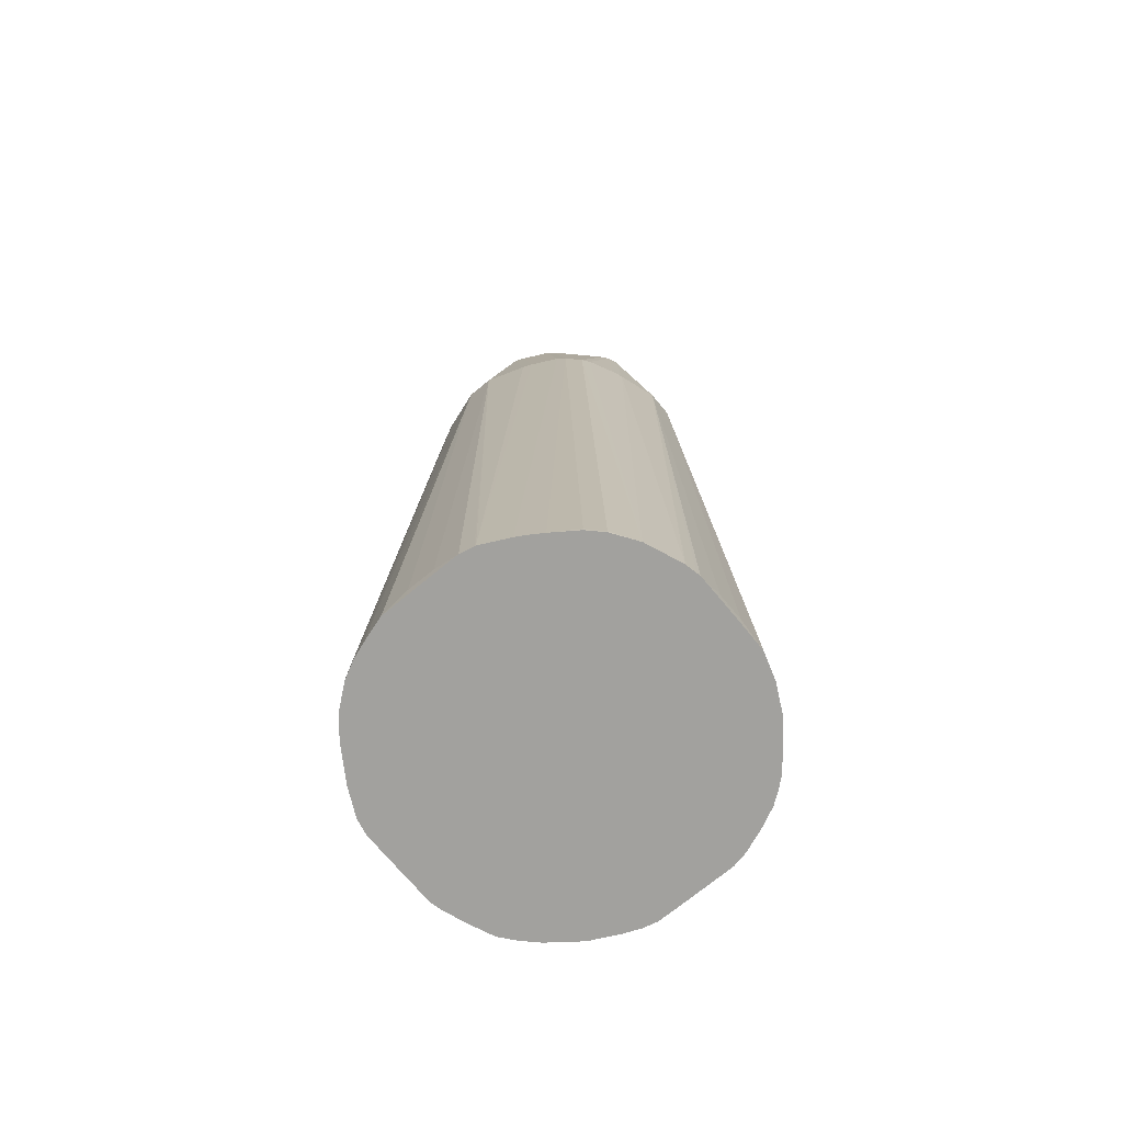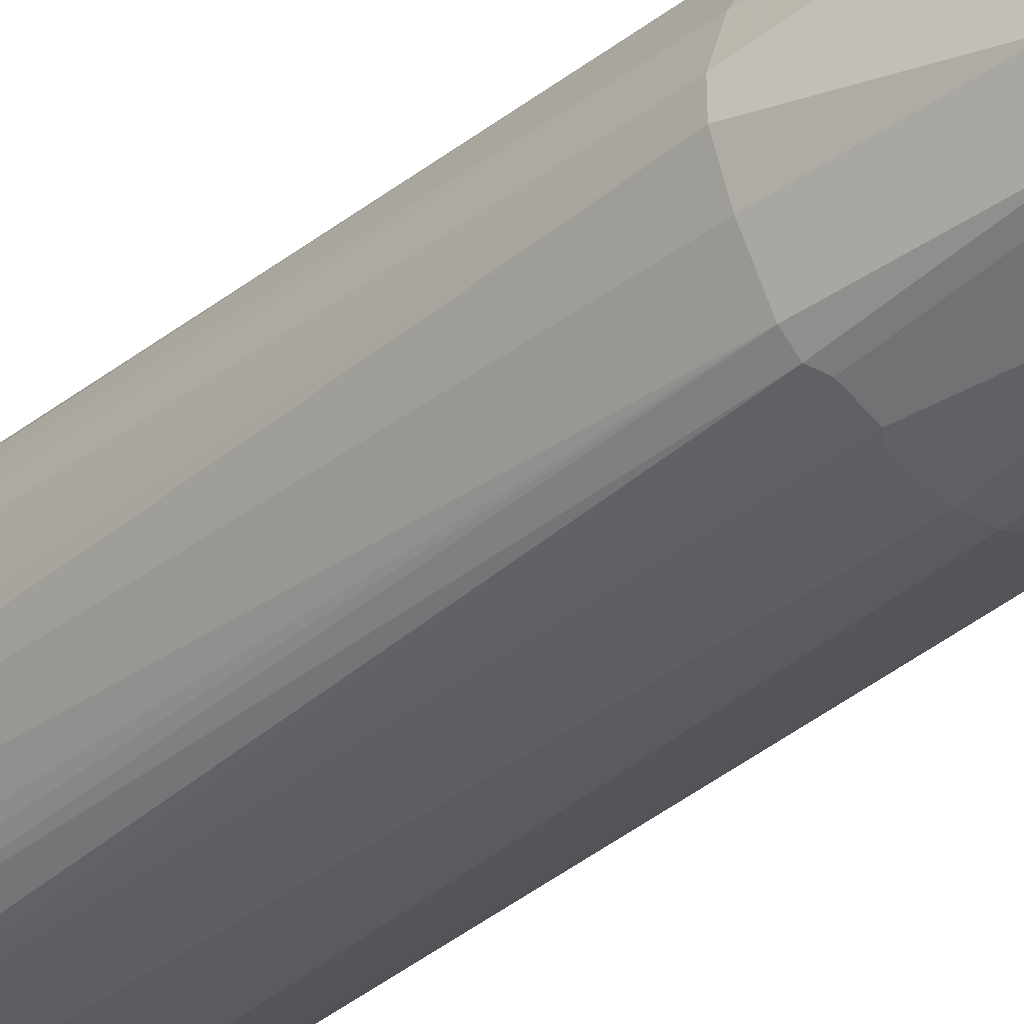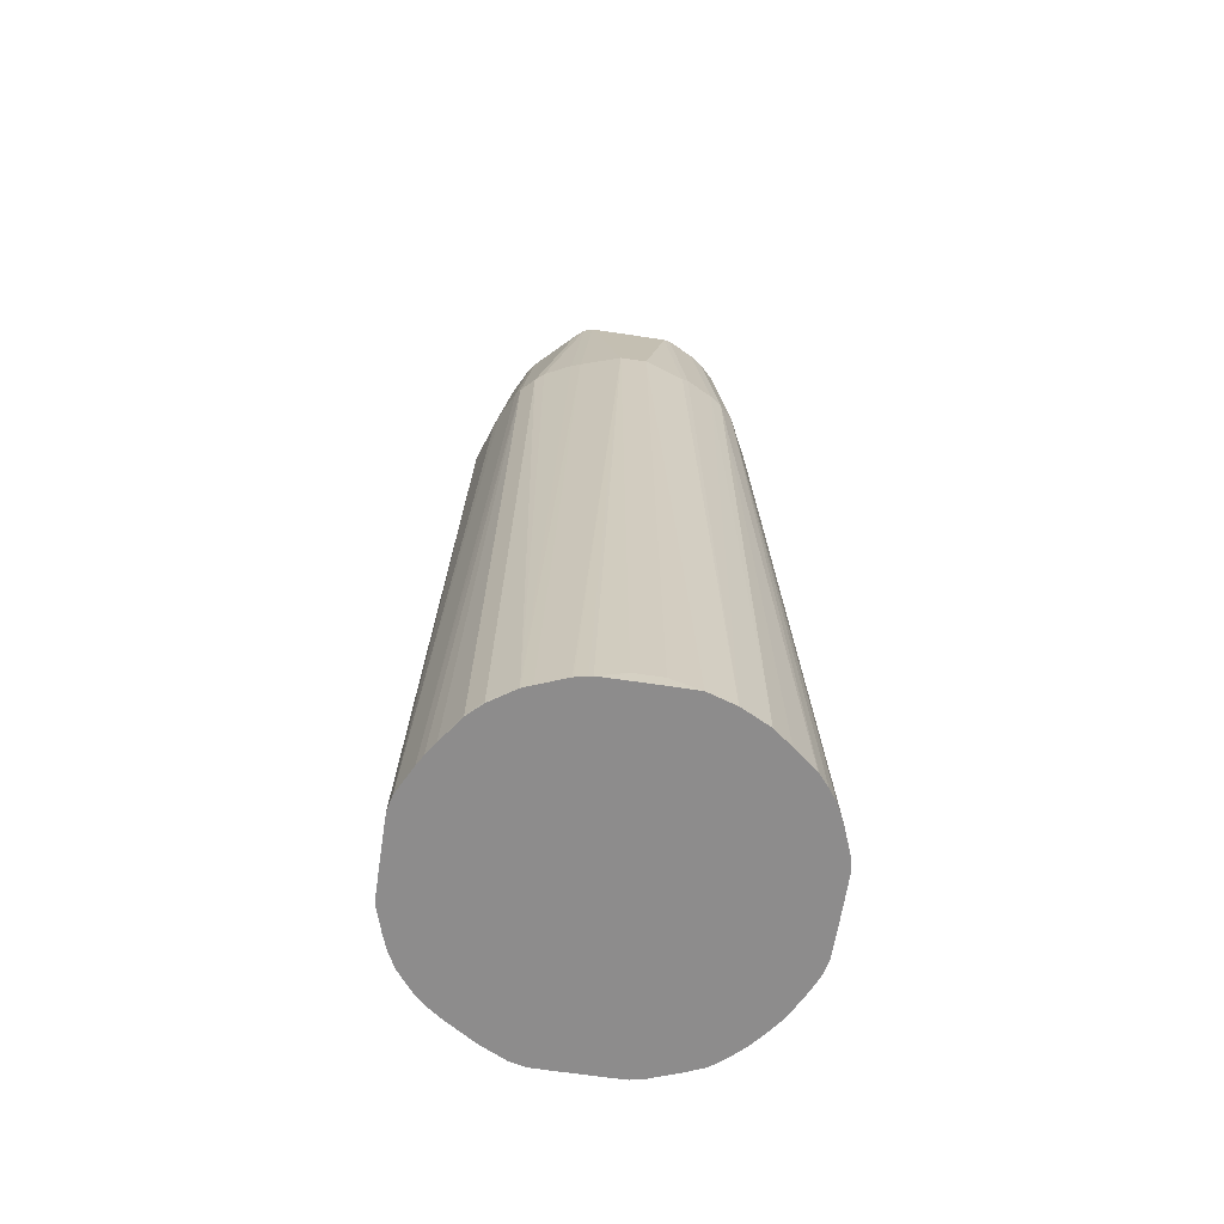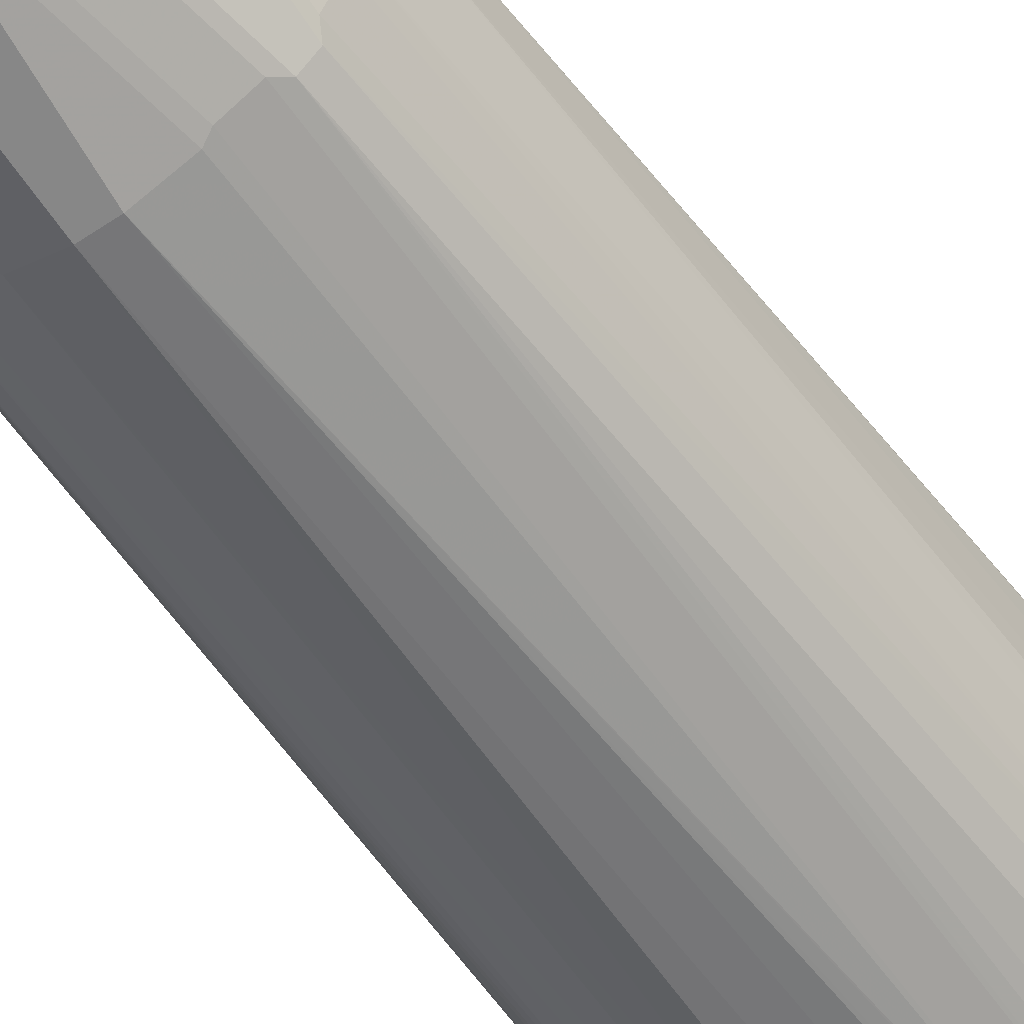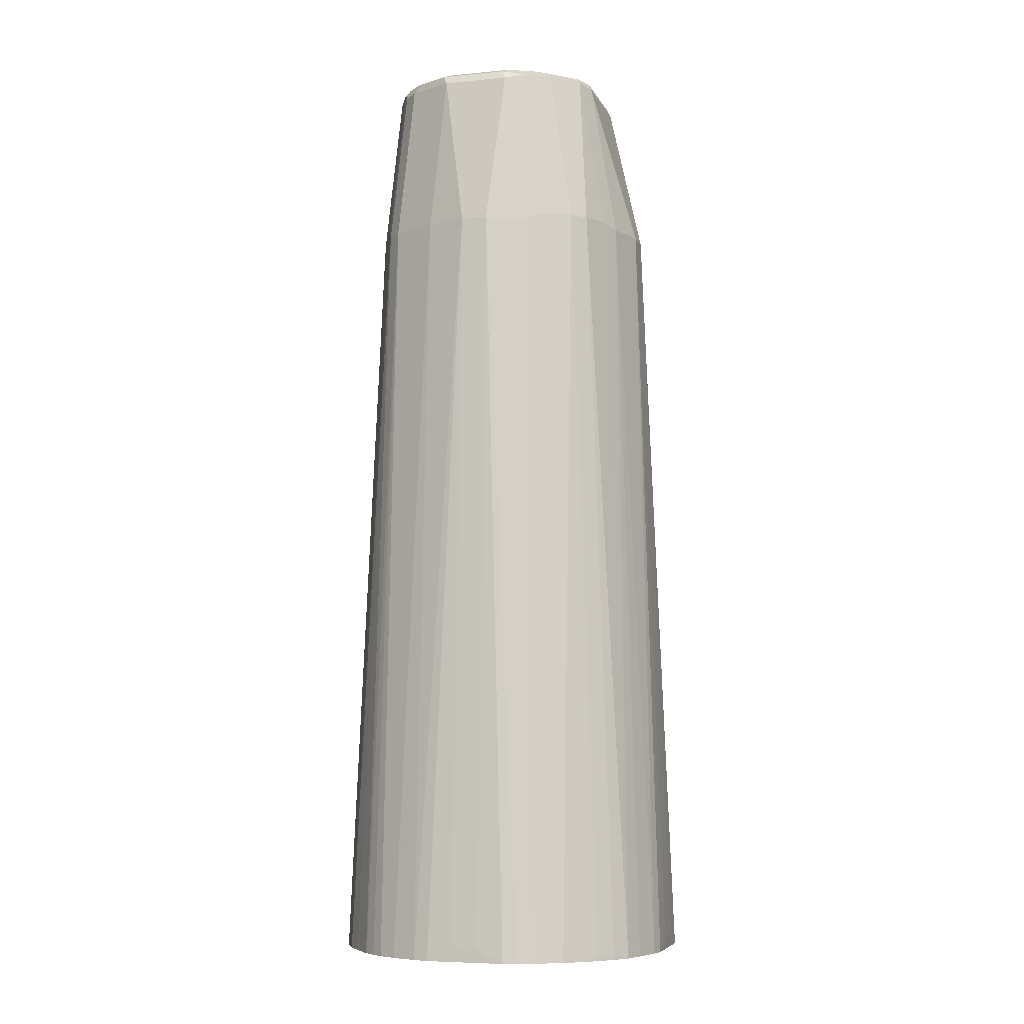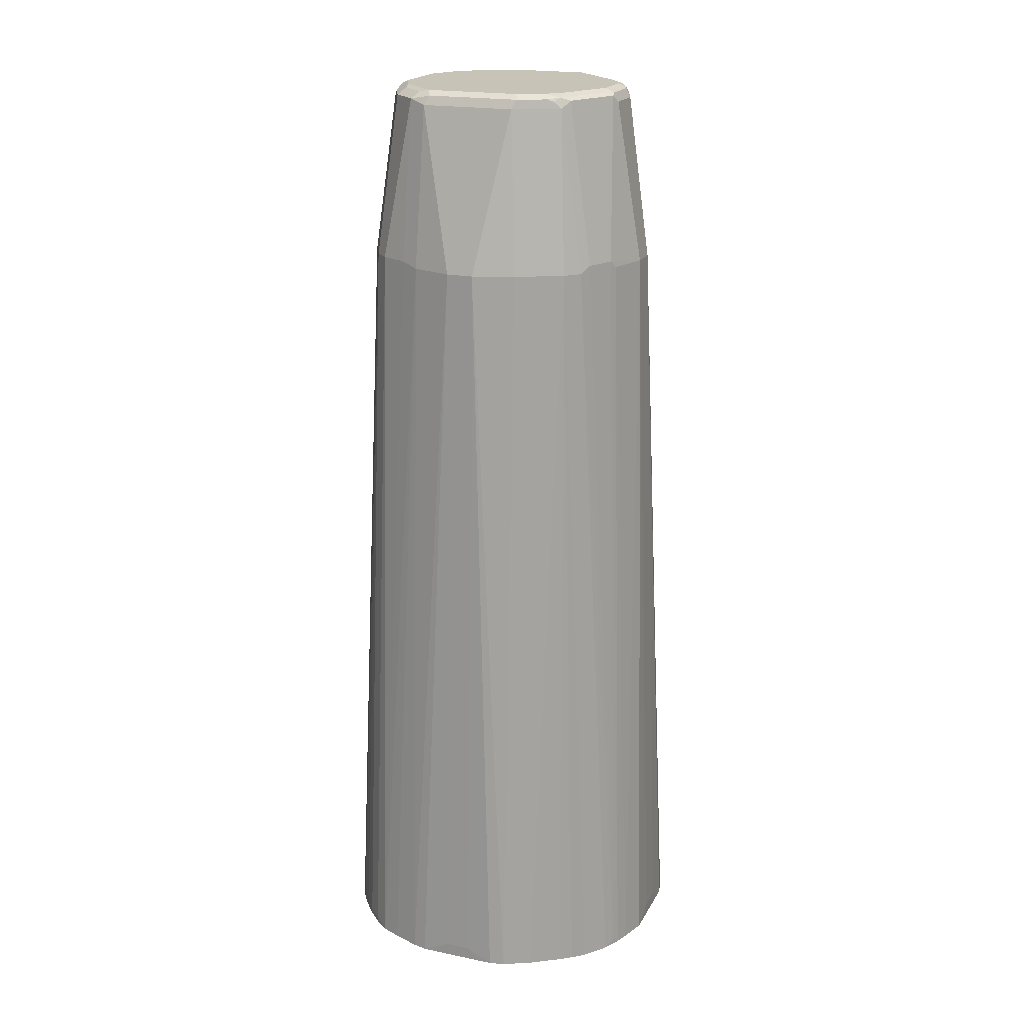
<metadata>
{"format":"obj","ext":"obj","renderer":"f3d","projection":"perspective","resolution":1024,"background":"white","views":[{"elev":-72.1,"azim":-140.4,"up":"+Y"},{"elev":-32.0,"azim":139.9,"up":"+Z"},{"elev":-64.3,"azim":-98.7,"up":"+Y"},{"elev":-55.4,"azim":-144.8,"up":"+Z"},{"elev":-6.2,"azim":16.0,"up":"+Y"},{"elev":19.8,"azim":110.9,"up":"+Y"}]}
</metadata>
<code>
v -0.1323 0.2141 -0.02003
v -0.1323 0.2141 0.01016
v -0.1323 0.224 -0.01016
v -0.1323 0.2141 -0.03026
v -0.1321 0.2141 0.03083
v -0.1323 0.224 0.01016
v -0.112 0.8041 -0.01016
v -0.1317 0.2141 -0.03303
v -0.1258 0.2141 0.05088
v -0.112 0.8041 0.01016
v -0.0916 0.9263 -0.03052
v -0.1018 0.8041 -0.0407
v -0.1298 0.2141 -0.04166
v -0.13 0.2141 -0.0407
v -0.1257 0.2141 0.05109
v -0.09925 0.8092 0.0458
v -0.1018 0.8041 0.0407
v -0.0916 0.9263 0.03052
v -0.08907 0.9314 0.03562
v -0.08821 0.9331 -0.03052
v -0.08821 0.9297 -0.0373
v -0.09839 0.8075 -0.04749
v -0.119 0.2141 -0.0687
v -0.1218 0.2141 -0.06168
v -0.1154 0.2141 0.07155
v -0.08907 0.8092 0.06616
v -0.07888 0.9314 0.05598
v -0.08269 0.9339 0.0407
v -0.08821 0.9331 0.03052
v -0.0865 0.9339 -0.03562
v -0.06616 0.9339 -0.05598
v -0.04749 0.9297 -0.07803
v -0.08482 0.9229 -0.04409
v -0.08821 0.8075 -0.06785
v -0.1069 0.2163 -0.0865
v -0.1069 0.2141 -0.0865
v -0.08482 0.8007 -0.07464
v -0.1052 0.2141 0.08471
v -0.08482 0.8041 0.07464
v -0.07464 0.9263 0.06445
v -0.07251 0.9339 0.06106
v -0.08142 0.9364 0.03052
v -0.08142 0.9364 -0.03052
v -0.05598 0.9339 -0.06616
v -0.0458 0.9339 -0.07632
v -0.02712 0.9297 -0.08821
v -0.06785 0.8075 -0.08821
v -0.05427 0.9229 -0.07464
v -0.09668 0.2163 -0.09668
v -0.1024 0.2141 -0.09098
v -0.07464 0.8007 -0.08482
v -0.09176 0.2141 0.1015
v -0.07464 0.8041 0.08482
v -0.06445 0.9263 0.07464
v -0.06233 0.9339 0.07124
v -0.07124 0.9364 0.05088
v -0.0407 0.9364 -0.07124
v -0.02544 0.9339 -0.0865
v -0.02034 0.9331 -0.08821
v -0.02034 0.9263 -0.0916
v -0.04749 0.8075 -0.09839
v -0.06202 0.2141 -0.1196
v -0.07881 0.2141 -0.1093
v -0.09668 0.2141 -0.09668
v -0.1012 0.2141 -0.09223
v -0.06912 0.2141 -0.1156
v -0.09114 0.2141 0.1021
v -0.0407 0.8041 0.1018
v -0.08277 0.2141 0.1092
v -0.07427 0.2141 0.1155
v -0.06111 0.2141 0.1221
v -0.03052 0.9263 0.0916
v -0.05427 0.9331 0.07803
v -0.05852 0.9314 0.07632
v -0.05088 0.9364 0.07124
v -0.02034 0.9364 -0.08142
v 0.01016 0.9331 -0.08821
v 0.01016 0.9364 -0.08142
v 0.01526 0.9314 -0.08907
v 0.01016 0.9263 -0.0916
v -0.01016 0.8041 -0.112
v -0.0407 0.8041 -0.1018
v -0.04166 0.2141 -0.1298
v -0.01016 0.8041 0.112
v -0.04205 0.2141 0.1296
v 0.02034 0.9263 0.0916
v -0.03391 0.9331 0.08821
v -0.03052 0.9364 0.08142
v 0.02034 0.9339 -0.08269
v 0.05088 0.9364 -0.06106
v 0.05598 0.9314 -0.0687
v 0.0458 0.8092 -0.09925
v 0.01016 0.8041 -0.112
v -0.01016 0.224 -0.1323
v -0.03026 0.2141 -0.1323
v -0.03303 0.2141 -0.1317
v -0.0407 0.2141 -0.13
v 0.01016 0.8041 0.112
v -0.04161 0.2141 0.1297
v -0.03067 0.2141 0.1321
v -0.03026 0.2141 0.1322
v -0.01016 0.224 0.1323
v 0.03391 0.9297 0.08482
v 0.01694 0.9331 0.08821
v 0.0407 0.8041 0.1018
v 0.02034 0.9364 0.08142
v 0.06106 0.9339 -0.06233
v 0.06106 0.9364 -0.05088
v 0.06445 0.9263 -0.06445
v 0.06616 0.8092 -0.08907
v 0.0407 0.8041 -0.1018
v 0.06616 0.2189 -0.1196
v 0.06137 0.2141 -0.122
v 0.05088 0.2141 -0.1258
v 0.03083 0.2141 -0.1321
v 0.01016 0.224 -0.1323
v -0.02003 0.2141 -0.1323
v 0.01016 0.224 0.1323
v 0.03036 0.2141 0.1321
v 0.04101 0.2141 0.1296
v -0.02003 0.2141 0.1323
v 0.05427 0.8075 0.095
v 0.05427 0.9297 0.07464
v 0.0373 0.9331 0.07803
v 0.02883 0.9348 0.07971
v 0.05326 0.2141 0.1245
v 0.0407 0.9364 0.07124
v 0.06785 0.9331 -0.05427
v 0.06616 0.9314 -0.05852
v 0.07124 0.9364 -0.03052
v 0.08142 0.9263 -0.03052
v 0.08482 0.8041 -0.07464
v 0.07464 0.8041 -0.08482
v 0.05119 0.2141 -0.1257
v 0.07453 0.2141 -0.1153
v 0.06774 0.2141 -0.1188
v 0.01016 0.2141 -0.1323
v 0.01016 0.2141 0.1323
v 0.02028 0.2141 0.1323
v 0.07464 0.8075 0.08482
v 0.07464 0.9297 0.05427
v 0.05938 0.9348 0.05938
v 0.0492 0.9348 0.06953
v 0.07363 0.2141 0.1143
v 0.07124 0.9364 0.0407
v 0.07803 0.9331 -0.03391
v 0.112 0.8041 -0.01016
v 0.1018 0.8041 -0.0407
v 0.08142 0.9263 0.0407
v 0.1196 0.2141 -0.0622
v 0.1194 0.2141 -0.06241
v 0.1052 0.2141 -0.08466
v 0.09907 0.2141 -0.09295
v 0.09171 0.2141 -0.1016
v 0.09129 0.2141 -0.1019
v 0.08482 0.8075 0.07464
v 0.08544 0.2141 0.1058
v 0.09668 0.2189 0.09668
v 0.07803 0.9331 0.0373
v 0.06953 0.9348 0.0492
v 0.095 0.8075 0.05427
v 0.1323 0.224 -0.01016
v 0.1322 0.2141 -0.03026
v 0.1321 0.2141 -0.03067
v 0.1297 0.2141 -0.04161
v 0.1296 0.2141 -0.04205
v 0.112 0.8041 0.01016
v 0.1197 0.2141 -0.06199
v 0.1018 0.8041 0.0407
v 0.1069 0.2189 0.0865
v 0.116 0.2141 0.07526
v 0.09668 0.2141 0.09668
v 0.1015 0.2141 0.09191
v 0.1323 0.224 0.01016
v 0.1323 0.2141 -0.02003
v 0.1296 0.2141 0.04101
v 0.1321 0.2141 0.03036
v 0.1221 0.2141 0.06101
v 0.1021 0.2141 0.09129
v 0.1069 0.2141 0.0865
v 0.1323 0.2141 0.02028
v 0.1323 0.2141 0.01016
f 1 2 6
f 90 108 107
f 87 106 88
f 87 104 106
f 86 122 103
f 86 105 122
f 86 98 105
f 86 103 104
f 84 118 98
f 91 107 109
f 84 102 118
f 84 100 101
f 84 99 100
f 84 85 99
f 81 83 82
f 81 97 83
f 81 96 97
f 81 95 96
f 81 94 95
f 84 101 102
f 91 109 133
f 91 133 110
f 92 111 93
f 103 123 124
f 103 140 123
f 103 122 140
f 102 138 118
f 102 121 138
f 101 121 102
f 98 120 105
f 98 119 120
f 98 118 119
f 94 117 95
f 94 137 117
f 94 116 137
f 93 115 116
f 93 114 115
f 93 134 114
f 93 111 134
f 92 113 111
f 92 112 113
f 92 110 112
f 81 116 94
f 103 124 104
f 81 93 116
f 79 92 93
f 59 77 79
f 58 78 77
f 58 76 78
f 58 77 59
f 55 73 75
f 55 74 73
f 54 74 55
f 54 73 74
f 59 79 60
f 54 87 73
f 53 71 68
f 53 70 71
f 53 69 70
f 53 67 69
f 53 72 54
f 53 68 72
f 51 66 63
f 51 62 66
f 54 72 87
f 60 79 80
f 60 80 93
f 60 93 81
f 79 110 92
f 79 91 110
f 79 107 91
f 79 89 107
f 78 107 89
f 78 90 107
f 77 89 79
f 77 78 89
f 73 88 75
f 73 87 88
f 72 98 86
f 72 84 98
f 72 104 87
f 72 86 104
f 68 85 84
f 68 71 85
f 68 84 72
f 61 82 83
f 60 81 82
f 79 93 80
f 104 124 143
f 104 143 125
f 104 125 106
f 147 166 148
f 147 165 166
f 147 164 165
f 147 163 164
f 147 162 163
f 145 160 159
f 142 160 145
f 141 169 149
f 147 167 174
f 141 161 169
f 141 160 142
f 141 159 160
f 141 149 159
f 140 170 156
f 140 158 170
f 140 157 158
f 140 144 157
f 133 155 135
f 141 156 161
f 147 174 162
f 148 166 168
f 149 169 167
f 174 181 182
f 174 177 181
f 170 180 171
f 170 179 180
f 169 178 176
f 169 171 178
f 167 177 174
f 167 176 177
f 167 169 176
f 162 175 163
f 162 182 175
f 162 174 182
f 161 171 169
f 158 179 170
f 158 173 179
f 158 172 173
f 157 172 158
f 156 171 161
f 156 170 171
f 133 154 155
f 132 154 133
f 132 153 154
f 132 151 152
f 115 137 116
f 112 133 135
f 112 136 113
f 112 135 136
f 111 113 134
f 110 133 112
f 109 132 133
f 109 148 132
f 109 131 148
f 109 129 131
f 108 146 128
f 108 130 146
f 107 108 128
f 107 129 109
f 107 128 129
f 106 143 127
f 106 125 143
f 105 126 122
f 105 120 126
f 118 138 139
f 49 51 63
f 118 139 119
f 122 144 140
f 132 150 151
f 132 168 150
f 132 148 168
f 131 167 147
f 131 149 167
f 131 159 149
f 131 146 159
f 131 147 148
f 130 159 146
f 130 145 159
f 129 146 131
f 128 146 129
f 127 142 145
f 127 143 142
f 123 156 141
f 123 140 156
f 123 143 124
f 123 142 143
f 123 141 142
f 122 126 144
f 49 64 65
f 132 152 153
f 47 62 51
f 1 70 69
f 1 71 70
f 1 85 71
f 1 99 85
f 1 100 99
f 1 101 100
f 1 121 101
f 1 138 121
f 1 69 67
f 1 139 138
f 1 120 119
f 1 126 120
f 1 144 126
f 1 157 144
f 1 172 157
f 1 173 172
f 1 179 173
f 1 180 179
f 1 119 139
f 1 67 52
f 1 52 38
f 1 38 25
f 9 26 16
f 9 15 26
f 7 14 8
f 7 13 14
f 7 12 13
f 7 11 12
f 7 18 11
f 7 10 18
f 5 10 6
f 5 9 10
f 4 7 8
f 3 7 4
f 3 10 7
f 3 6 10
f 2 5 6
f 1 5 2
f 1 9 5
f 1 15 9
f 1 25 15
f 1 171 180
f 9 16 17
f 1 178 171
f 1 177 176
f 1 97 96
f 1 83 97
f 1 62 83
f 1 66 62
f 1 63 66
f 1 64 63
f 1 65 64
f 1 50 65
f 1 96 95
f 1 36 50
f 1 24 23
f 1 13 24
f 1 14 13
f 1 8 14
f 1 4 8
f 1 3 4
f 1 6 3
f 49 63 64
f 1 23 36
f 1 95 117
f 1 117 137
f 1 137 115
f 1 181 177
f 1 182 181
f 1 175 182
f 1 163 175
f 1 164 163
f 1 165 164
f 1 166 165
f 1 168 166
f 1 150 168
f 1 151 150
f 1 152 151
f 1 153 152
f 1 154 153
f 1 155 154
f 1 135 155
f 1 136 135
f 1 113 136
f 1 134 113
f 1 115 114
f 1 176 178
f 9 17 10
f 1 114 134
f 11 18 19
f 40 55 41
f 40 54 55
f 39 67 53
f 39 52 67
f 39 54 40
f 39 53 54
f 38 52 39
f 35 51 49
f 35 37 51
f 35 50 36
f 35 65 50
f 35 49 65
f 33 51 37
f 33 48 51
f 32 51 48
f 32 47 51
f 32 61 47
f 32 46 61
f 32 58 46
f 41 55 75
f 32 45 58
f 41 75 56
f 42 75 88
f 47 83 62
f 10 17 18
f 47 61 83
f 46 82 61
f 46 60 82
f 46 59 60
f 46 58 59
f 45 76 58
f 45 57 76
f 44 57 45
f 42 57 43
f 42 76 57
f 42 78 76
f 42 108 90
f 42 130 108
f 42 145 130
f 42 127 145
f 42 106 127
f 42 88 106
f 42 56 75
f 32 44 45
f 42 90 78
f 31 57 44
f 21 31 44
f 21 30 31
f 20 30 21
f 20 29 30
f 19 29 20
f 19 28 29
f 19 41 28
f 19 27 41
f 16 18 17
f 16 19 18
f 16 27 19
f 15 25 26
f 12 24 13
f 12 23 24
f 12 22 23
f 11 22 12
f 11 21 22
f 11 19 20
f 11 20 21
f 21 44 32
f 21 32 48
f 16 26 27
f 28 56 42
f 30 43 31
f 29 42 30
f 28 42 29
f 30 42 43
f 28 41 56
f 27 40 41
f 31 43 57
f 26 39 40
f 25 39 26
f 26 40 27
f 23 37 35
f 23 34 37
f 23 35 36
f 22 34 23
f 21 34 22
f 21 37 34
f 21 33 37
f 25 38 39
f 21 48 33

</code>
